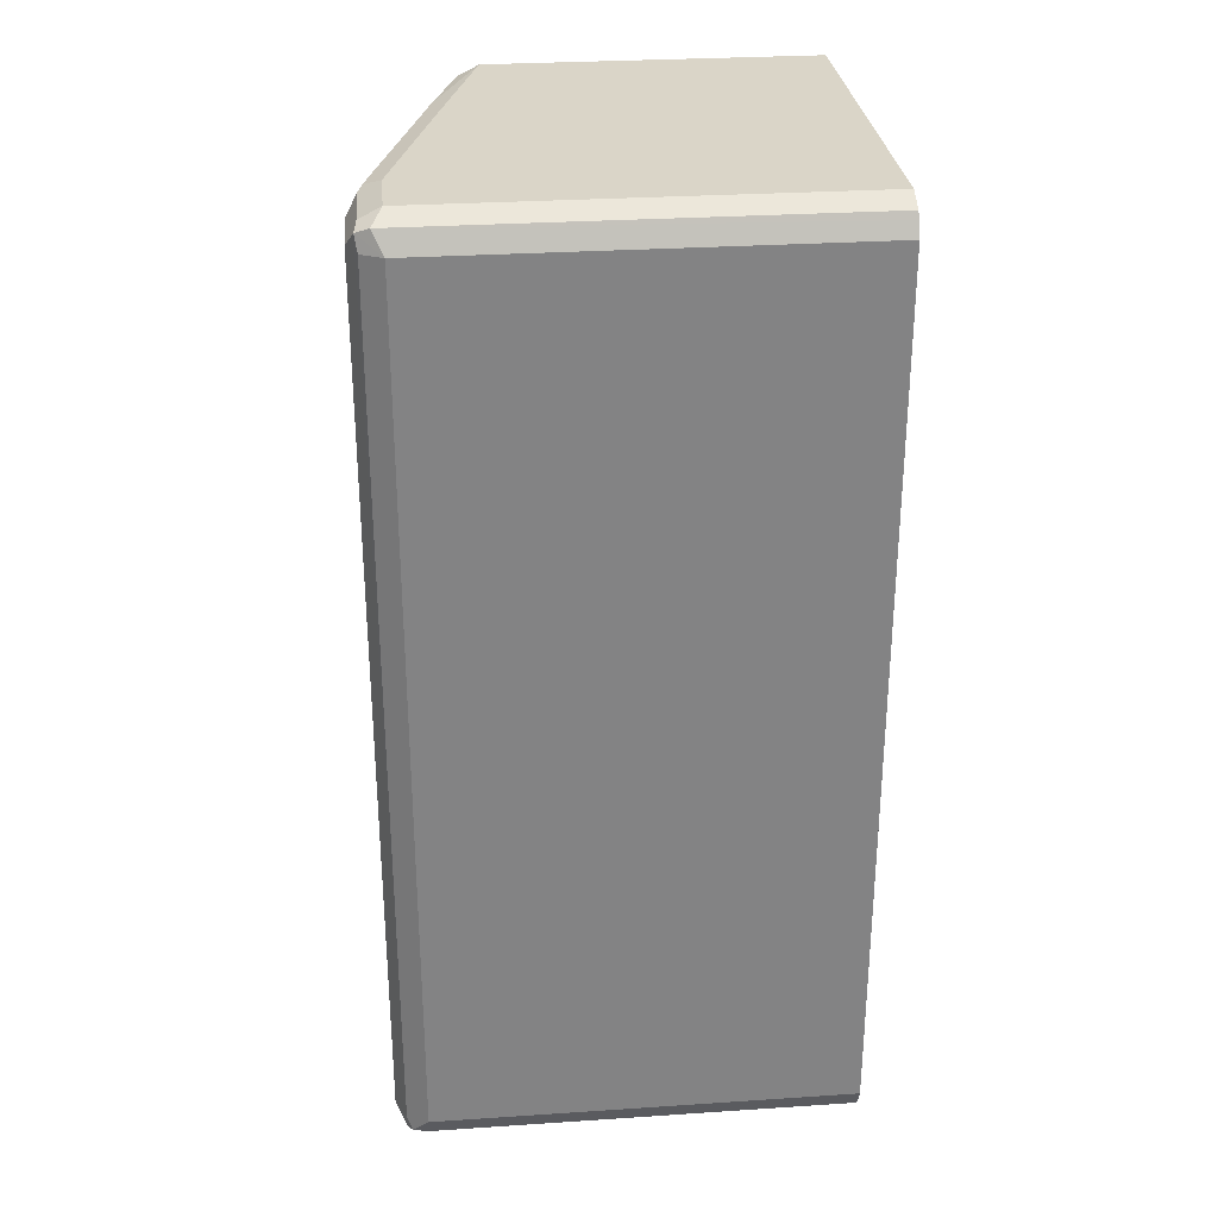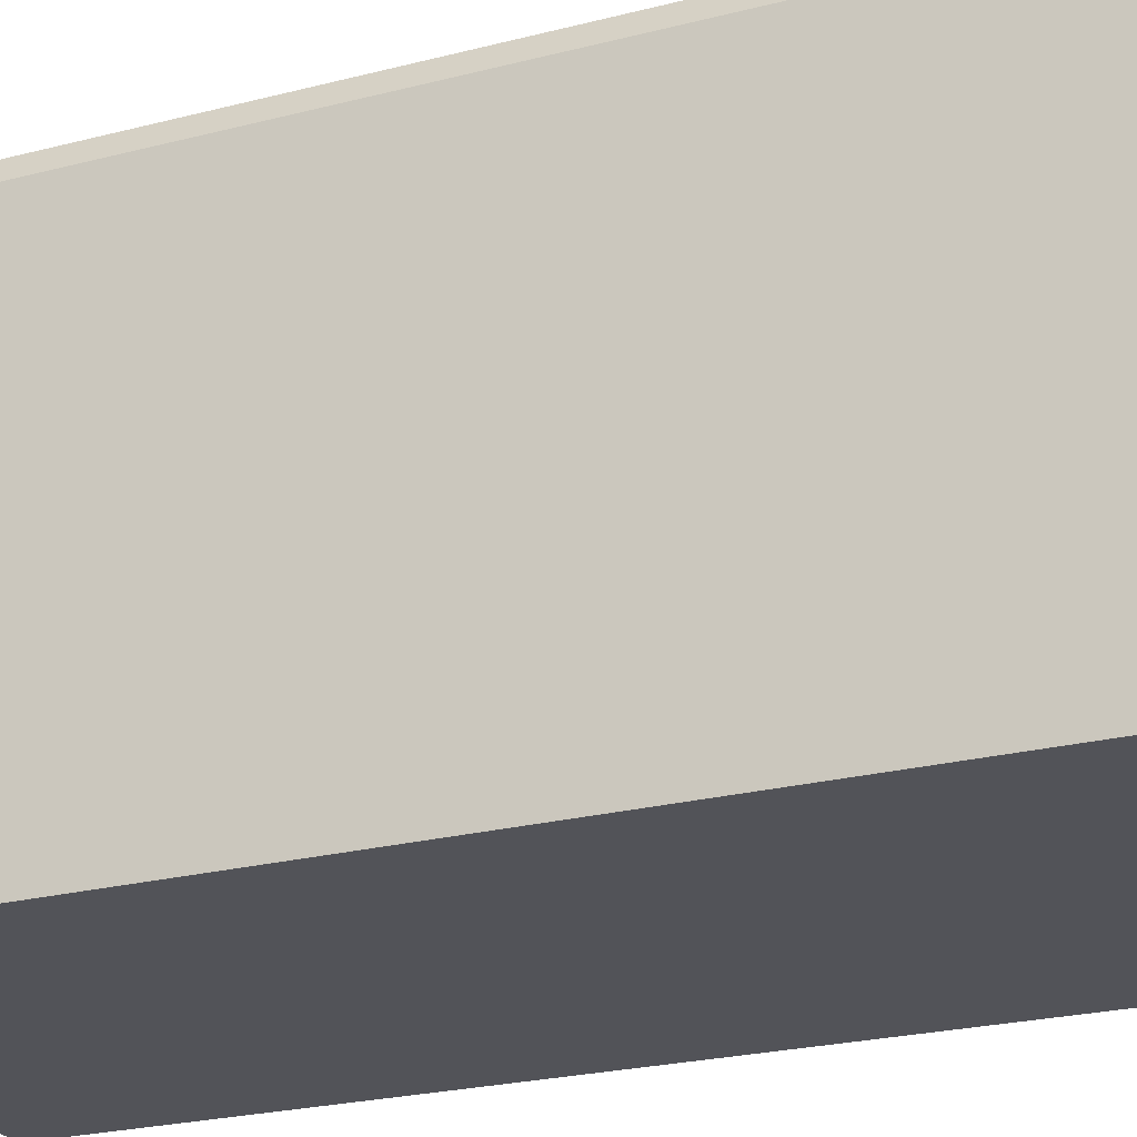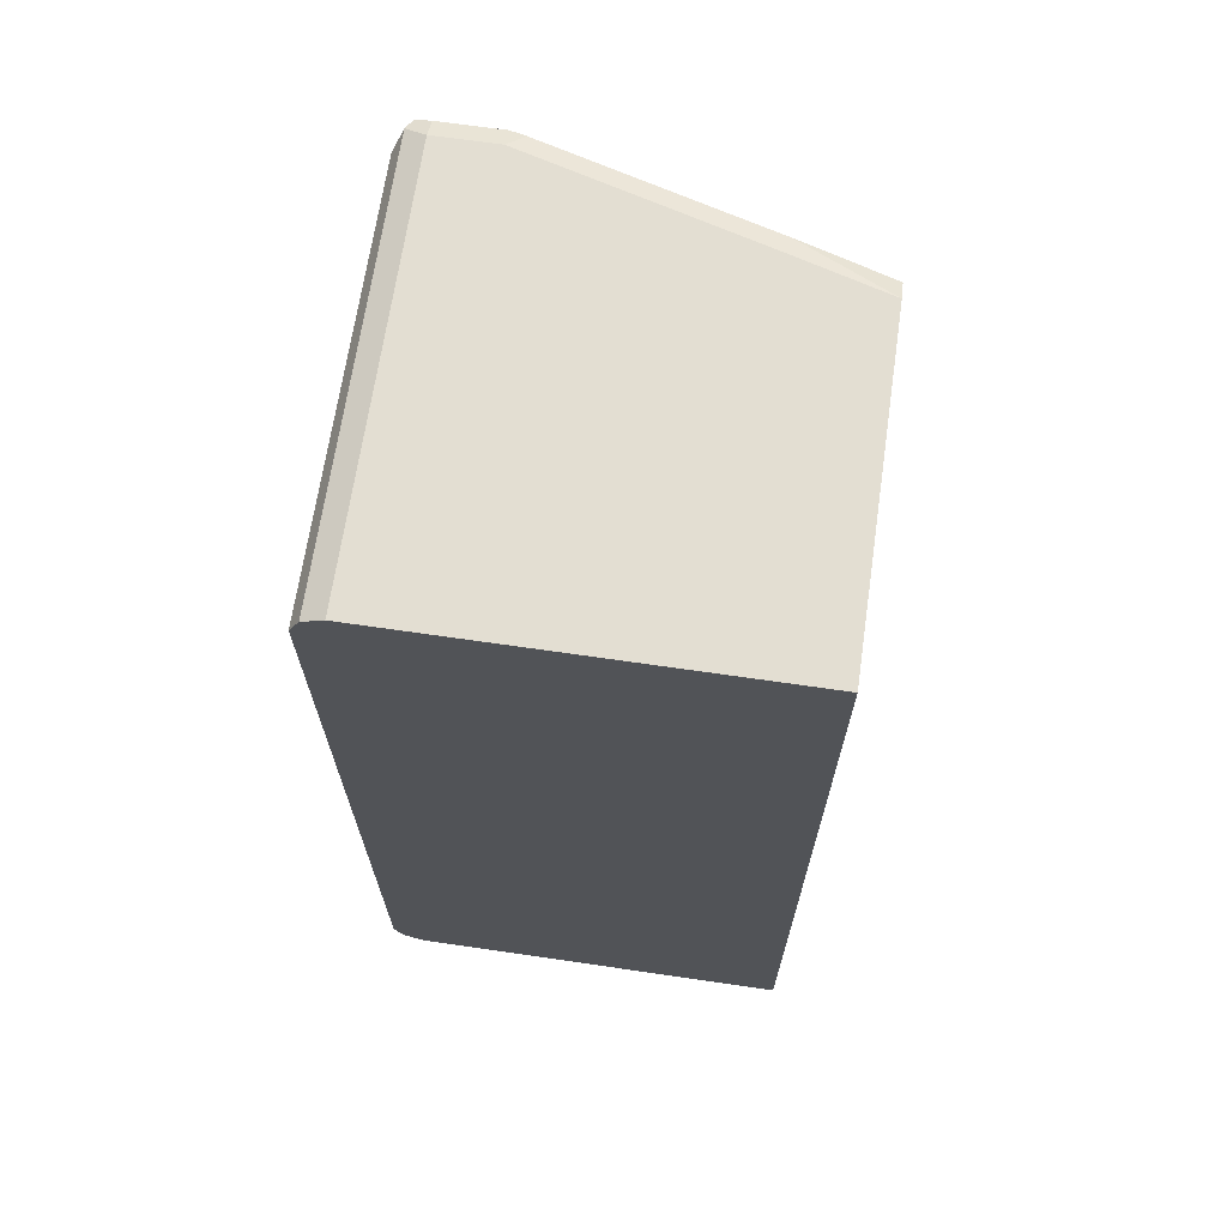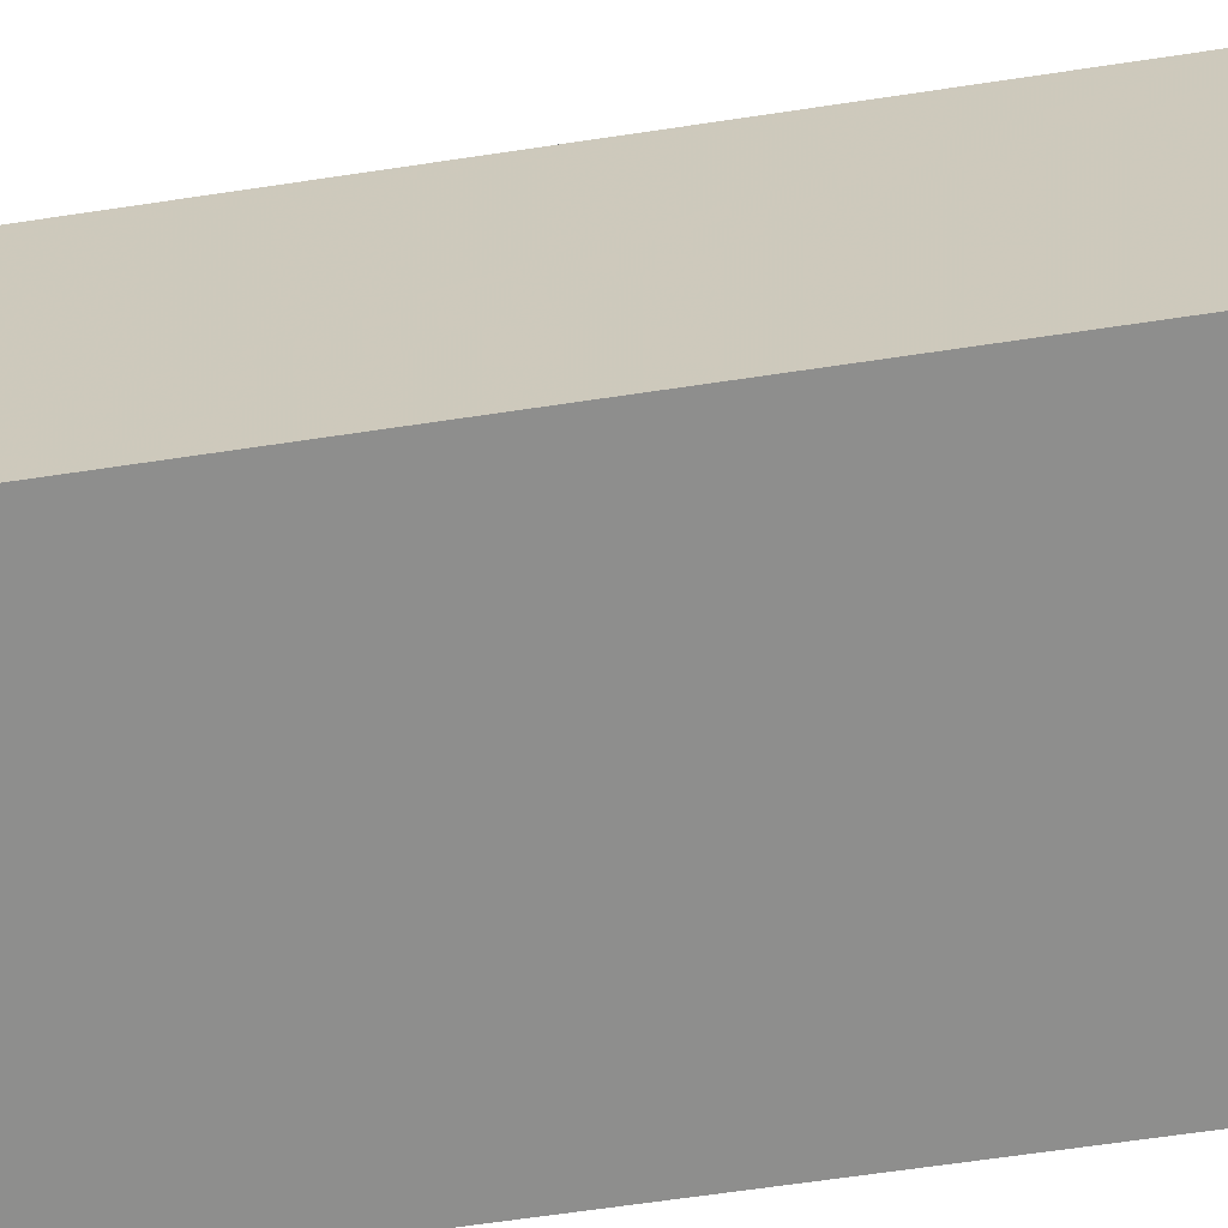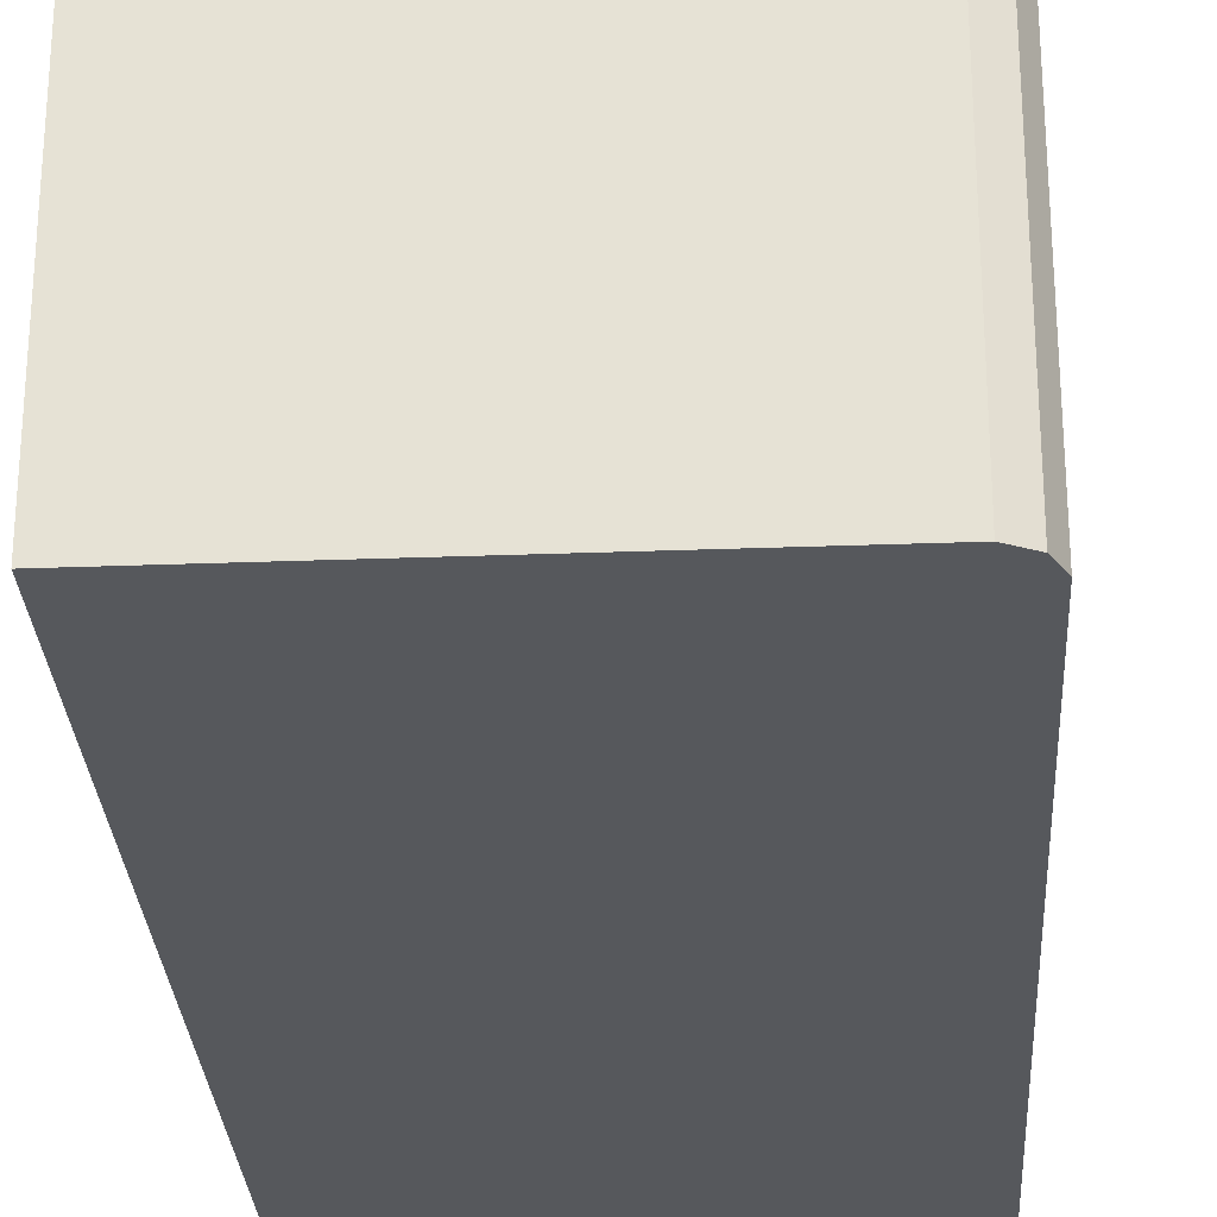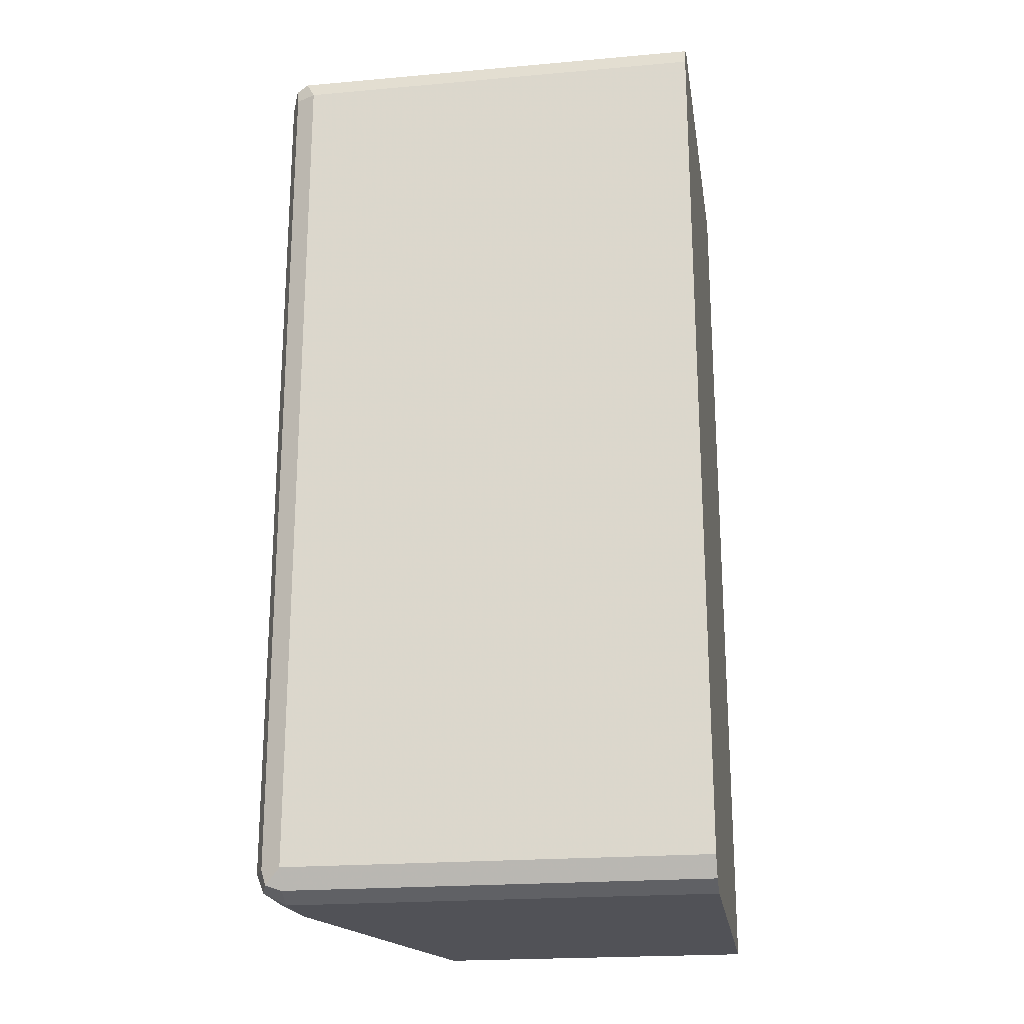
<metadata>
{"format":"obj","ext":"obj","renderer":"f3d","projection":"perspective","resolution":1024,"background":"white","views":[{"elev":29.2,"azim":-95.6,"up":"+Z"},{"elev":-22.7,"azim":-65.6,"up":"+Y"},{"elev":67.7,"azim":8.3,"up":"+Z"},{"elev":-64.9,"azim":98.6,"up":"+Y"},{"elev":-28.1,"azim":-176.7,"up":"+Y"},{"elev":-21.4,"azim":-81.1,"up":"+Z"}]}
</metadata>
<code>
v -0.8115 0.2642 -0.2642
v -0.6794 0.2265 -0.2642
v -0.6152 0.2013 -0.2768
v -0.8178 0.2579 -0.2768
v -0.8492 0.2642 -0.2642
v -0.8115 0.2642 0.2642
v -0.6152 0.2076 -0.2642
v -0.6794 0.2265 0.2642
v -0.6152 0.1887 -0.2831
v -0.6794 0.2076 -0.2831
v -0.8115 0.2453 -0.2831
v -0.8555 0.2579 -0.2768
v -0.8618 0.2579 -0.2642
v -0.8586 0.2595 0.2736
v -0.8492 0.2642 0.2642
v -0.8115 0.2579 0.2768
v -0.7989 0.2579 0.2704
v -0.6152 0.2076 0.2642
v -0.6668 0.2202 0.2704
v -0.6152 -0.008357 -0.2831
v -0.8492 0.2453 -0.2831
v -0.8634 0.2548 -0.2736
v -0.8618 0.2579 0.2642
v -0.8681 0.2453 0.2642
v -0.8618 0.2516 0.2768
v -0.8492 0.2579 0.2768
v -0.8115 0.2453 0.2831
v -0.8021 0.2548 0.2783
v -0.67 0.217 0.2783
v -0.6152 0.2013 0.2768
v -0.8492 -0.008357 -0.2831
v -0.6152 -0.008357 0.2831
v -0.8618 0.2453 -0.2768
v -0.8681 0.2453 -0.2642
v -0.8681 -0.008357 0.2642
v -0.8639 -0.008357 0.2725
v -0.8618 -0.008357 0.2768
v -0.8492 0.2453 0.2831
v -0.6794 0.2076 0.2831
v -0.6152 0.1887 0.2831
v -0.8618 -0.008357 -0.2768
v -0.8492 -0.008357 0.2831
v -0.8681 -0.008357 -0.2642
f 21 31 41
f 20 42 37
f 20 41 31
f 20 43 41
f 20 35 43
f 20 36 35
f 20 37 36
f 20 32 42
f 16 27 28
f 18 19 30
f 17 29 19
f 17 28 29
f 16 28 17
f 21 41 33
f 16 38 27
f 16 26 38
f 14 26 15
f 19 29 30
f 21 33 22
f 24 43 35
f 22 34 24
f 14 38 26
f 33 43 34
f 33 41 43
f 29 40 30
f 29 39 40
f 27 29 28
f 27 39 29
f 27 40 39
f 22 33 34
f 27 32 40
f 27 38 42
f 25 42 38
f 25 37 42
f 25 36 37
f 24 34 43
f 24 36 25
f 24 35 36
f 22 24 23
f 27 42 32
f 14 25 38
f 1 5 15
f 14 23 24
f 3 9 10
f 3 20 9
f 3 32 20
f 3 40 32
f 3 30 40
f 3 18 30
f 14 24 25
f 2 18 7
f 2 8 18
f 2 7 3
f 1 8 2
f 1 6 8
f 1 15 6
f 1 12 5
f 1 4 12
f 1 3 4
f 1 2 3
f 3 10 11
f 3 11 4
f 3 7 18
f 4 21 12
f 13 23 14
f 4 11 21
f 12 21 22
f 12 22 13
f 9 11 10
f 9 21 11
f 9 31 21
f 9 20 31
f 13 22 23
f 8 17 19
f 6 17 8
f 6 16 17
f 6 26 16
f 6 15 26
f 5 14 15
f 5 13 14
f 5 12 13
f 8 19 18

</code>
